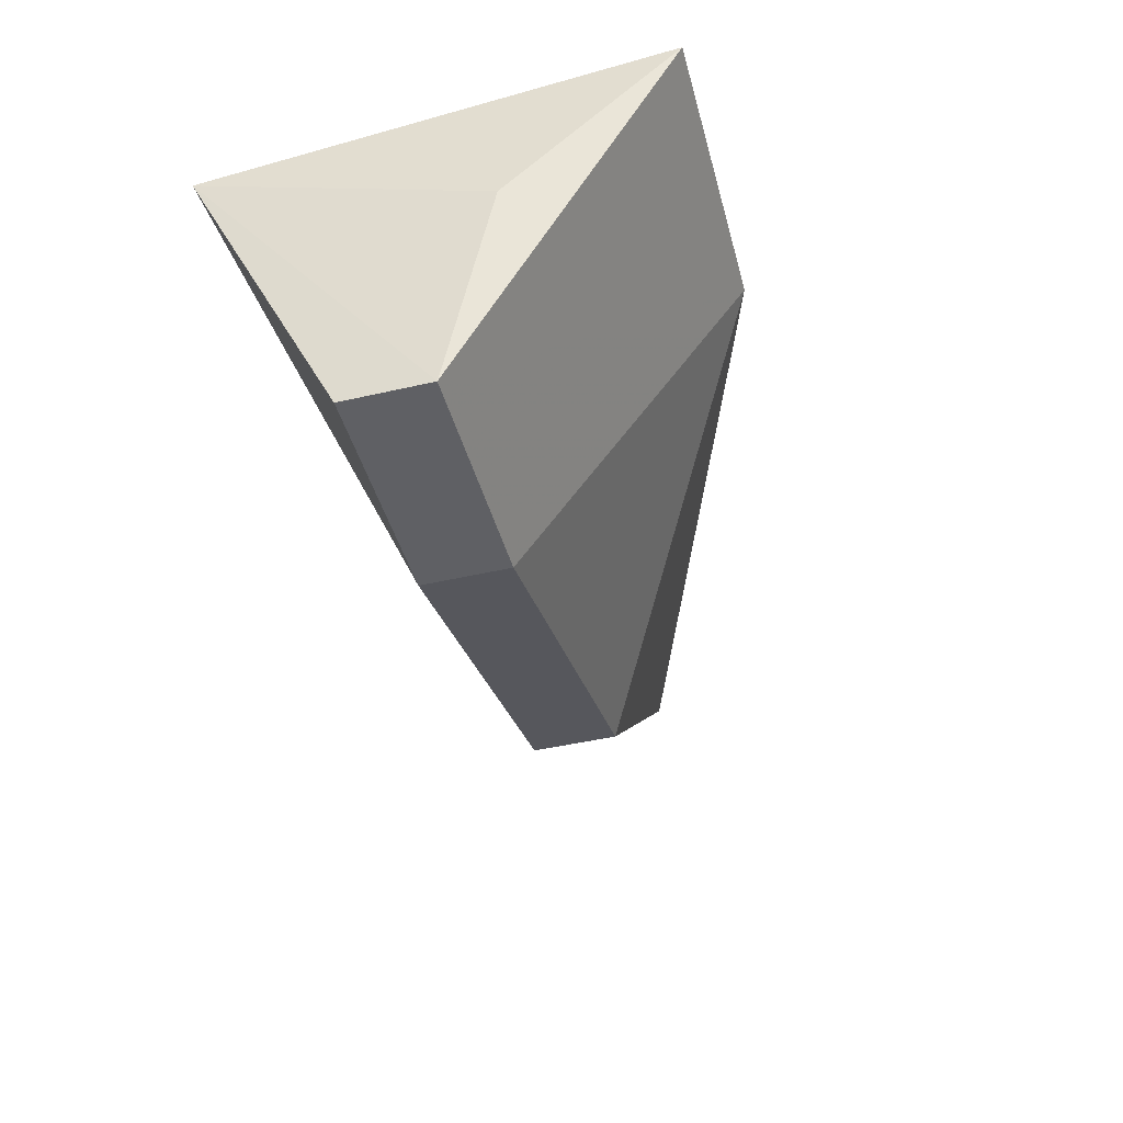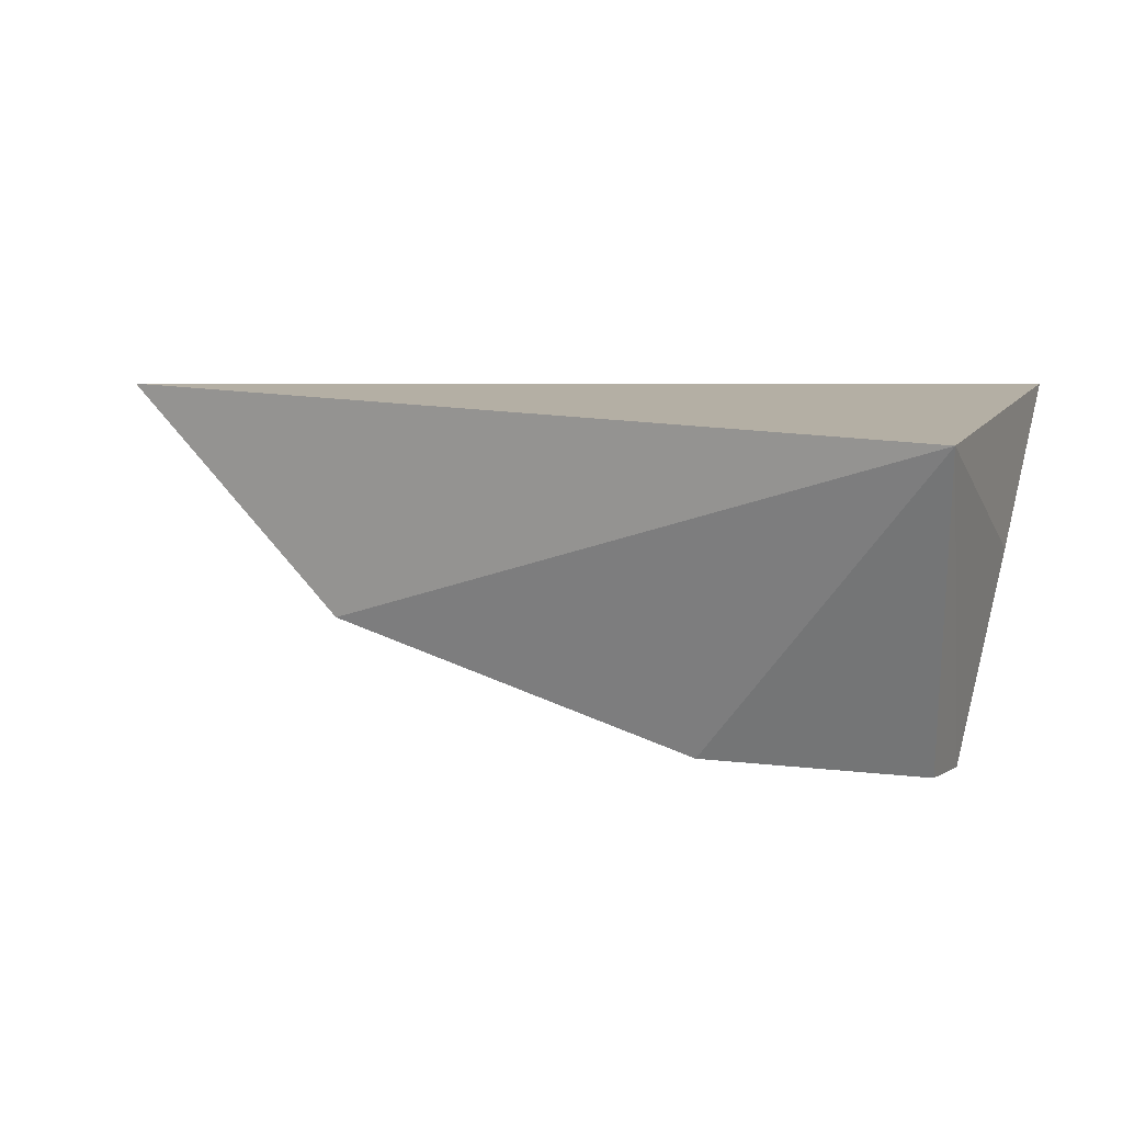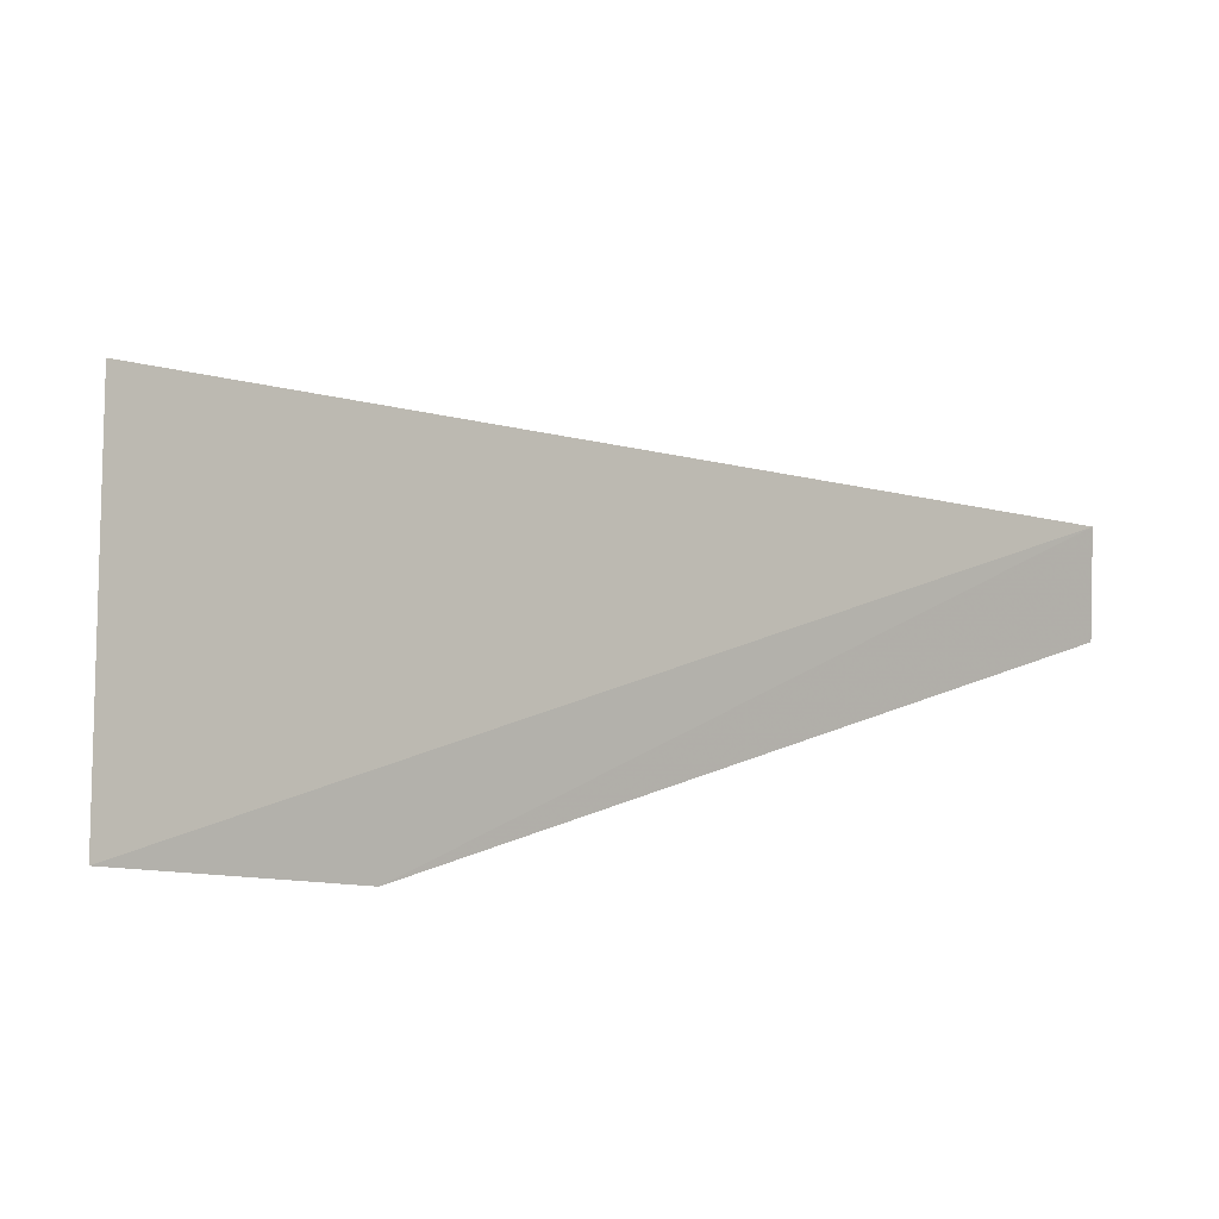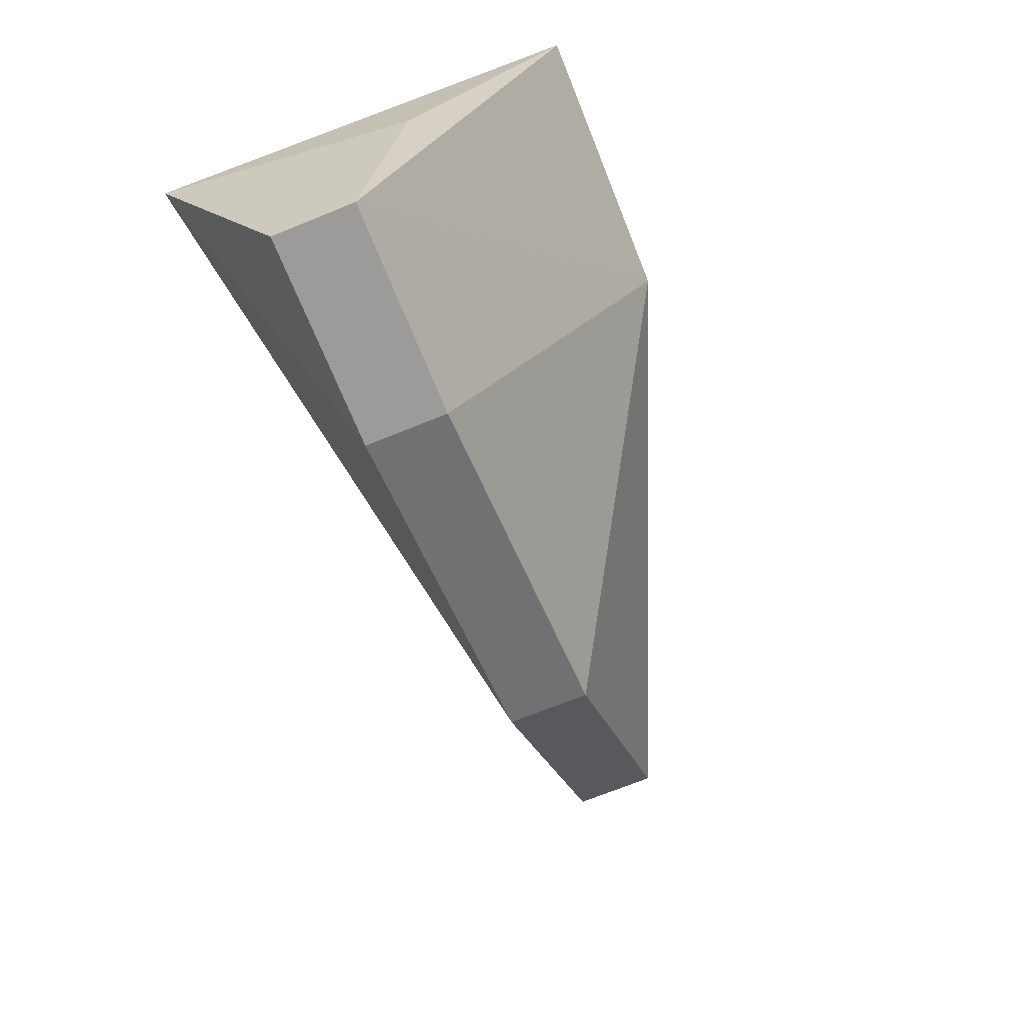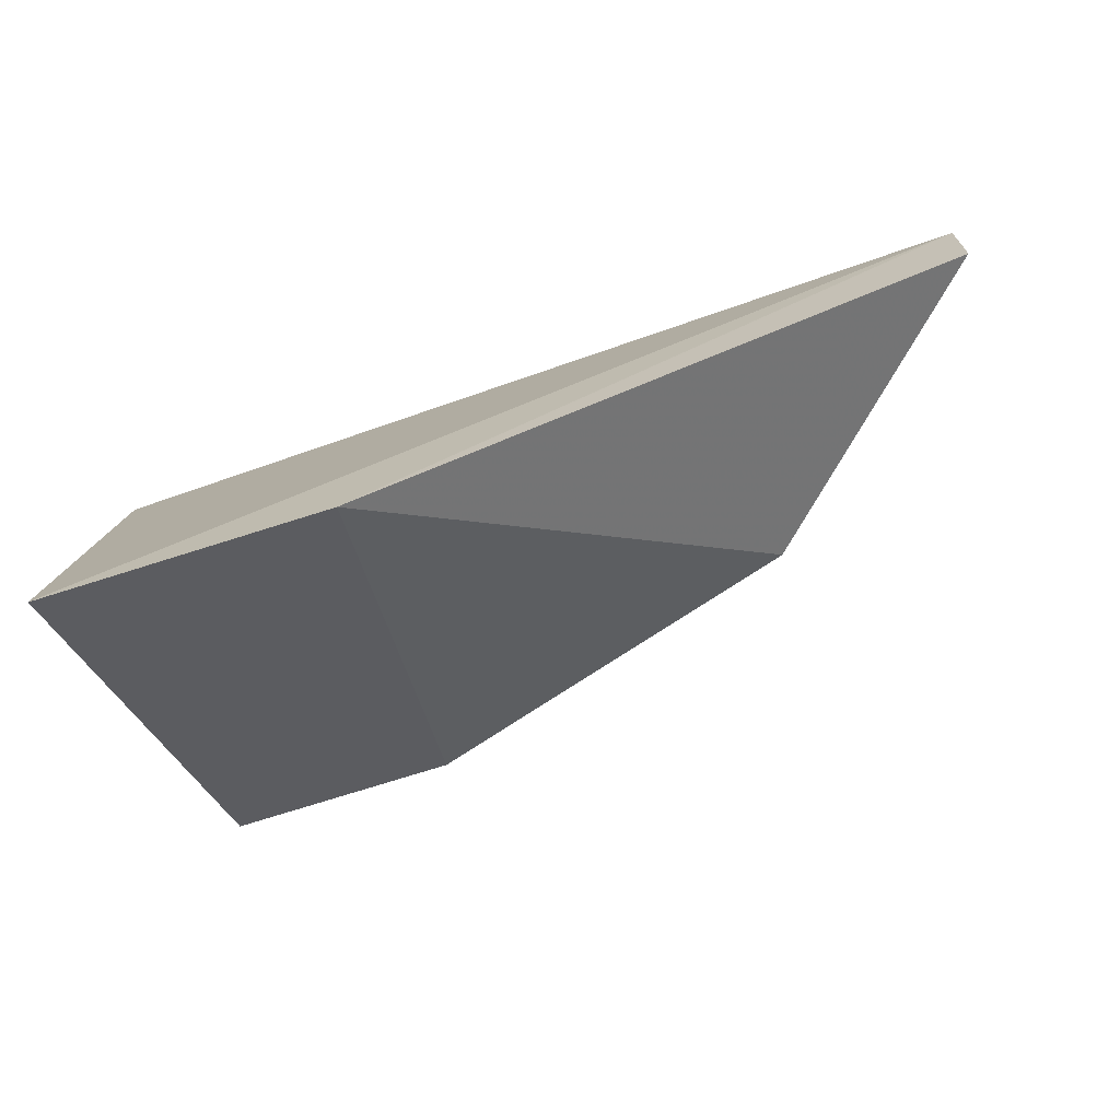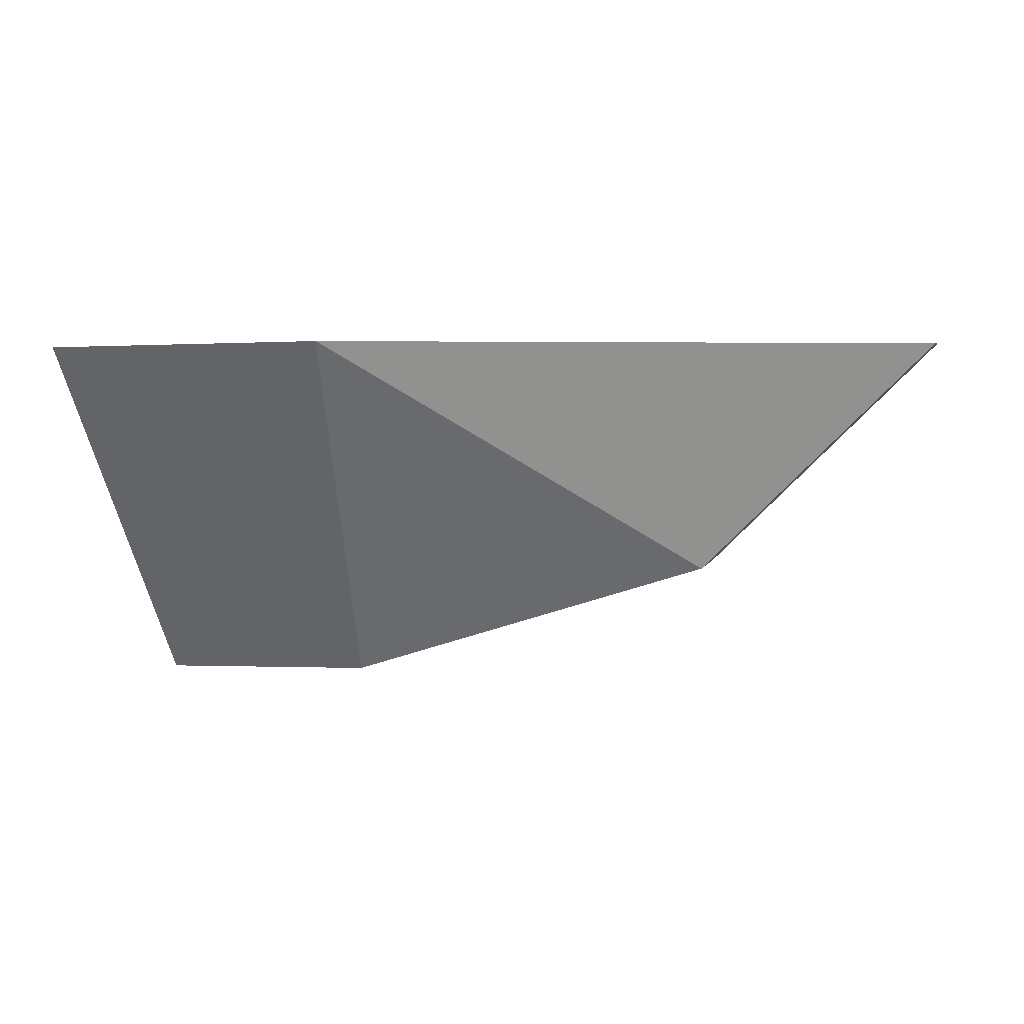
<metadata>
{"format":"obj","ext":"obj","renderer":"f3d","projection":"perspective","resolution":1024,"background":"white","views":[{"elev":-45.5,"azim":104.9,"up":"+Y"},{"elev":1.5,"azim":23.9,"up":"+Y"},{"elev":4.0,"azim":-161.2,"up":"+Z"},{"elev":-71.3,"azim":112.0,"up":"+Y"},{"elev":-68.8,"azim":-163.3,"up":"+Z"},{"elev":4.9,"azim":-165.9,"up":"+Y"}]}
</metadata>
<code>
v 0.009541 -0.08831 0.1152
v 0.01256 -0.06928 0.1017
v 0.01437 -0.06087 0.1287
v -0.0708 -0.05332 0.1152
v -0.04808 -0.07604 0.1069
v 0.01245 -0.05371 0.08568
v -0.04808 -0.07604 0.1152
v 0.009541 -0.08831 0.1069
v -0.01463 -0.05312 0.08568
v -0.01172 -0.08772 0.1152
v -0.0708 -0.05332 0.1069
v -0.01172 -0.08772 0.1069
f 6 3 2
f 6 4 3
f 7 3 4
f 7 4 5
f 8 2 3
f 8 3 1
f 8 6 2
f 9 4 6
f 9 6 8
f 10 1 3
f 10 3 7
f 10 7 5
f 10 8 1
f 11 9 5
f 11 5 4
f 11 4 9
f 12 9 8
f 12 5 9
f 12 10 5
f 12 8 10

</code>
